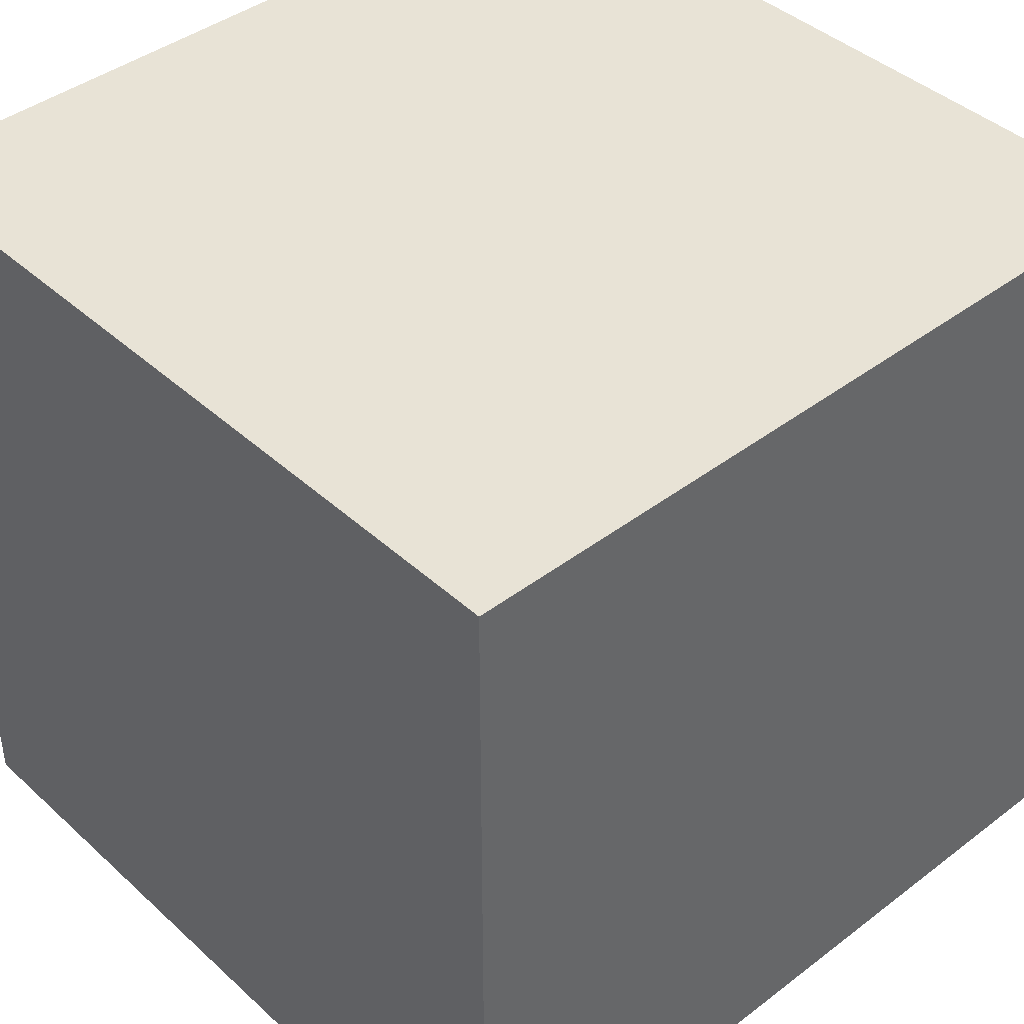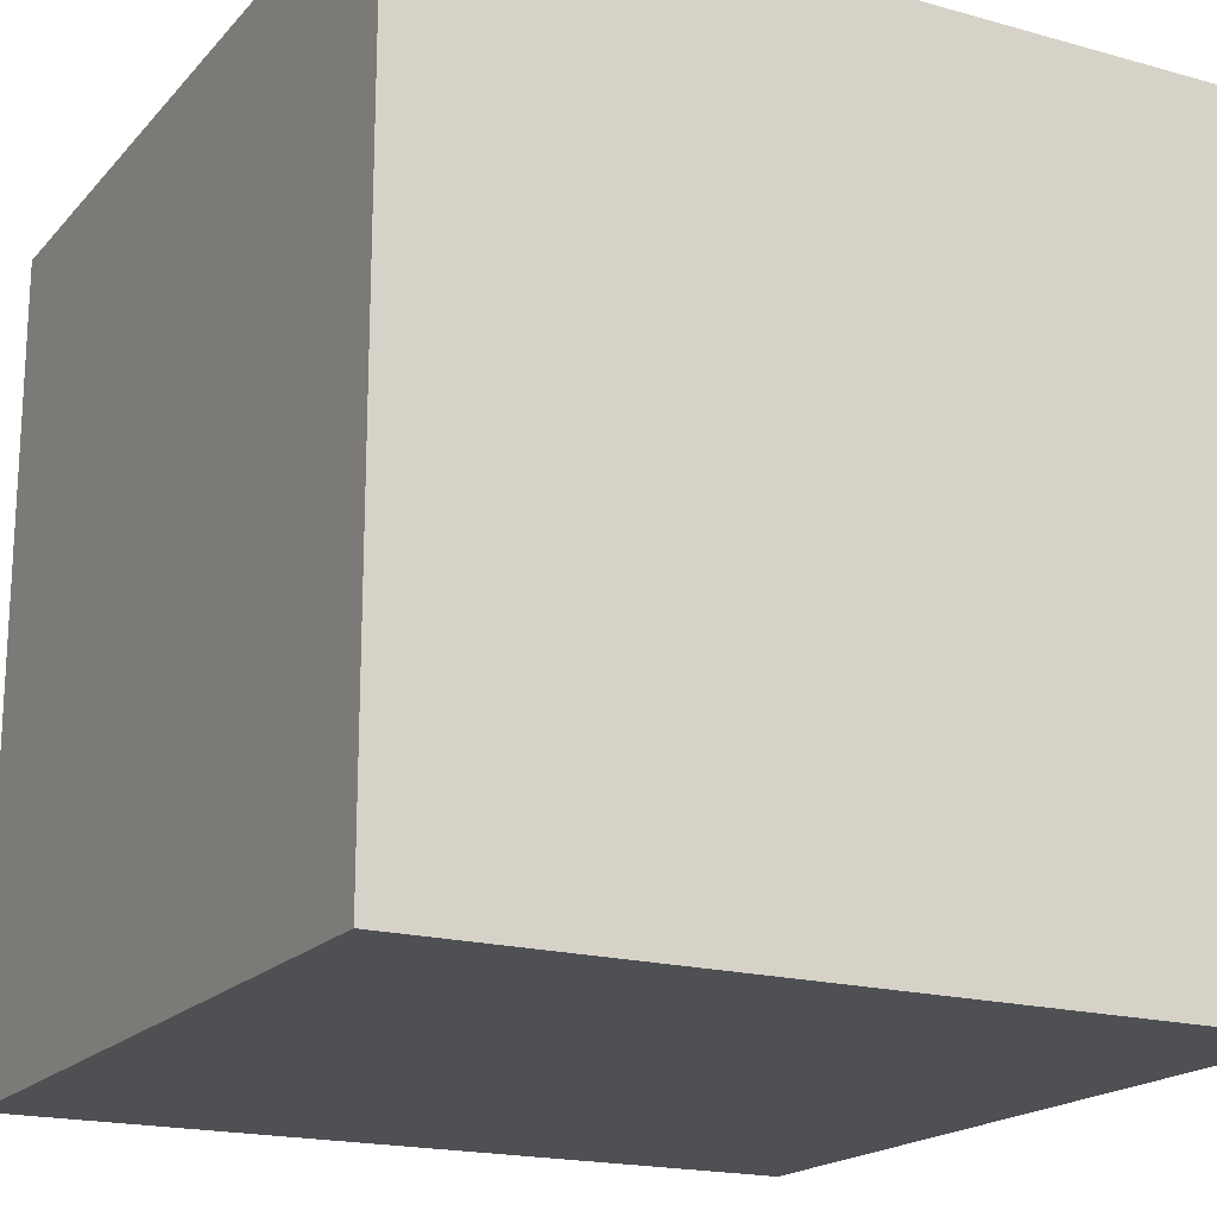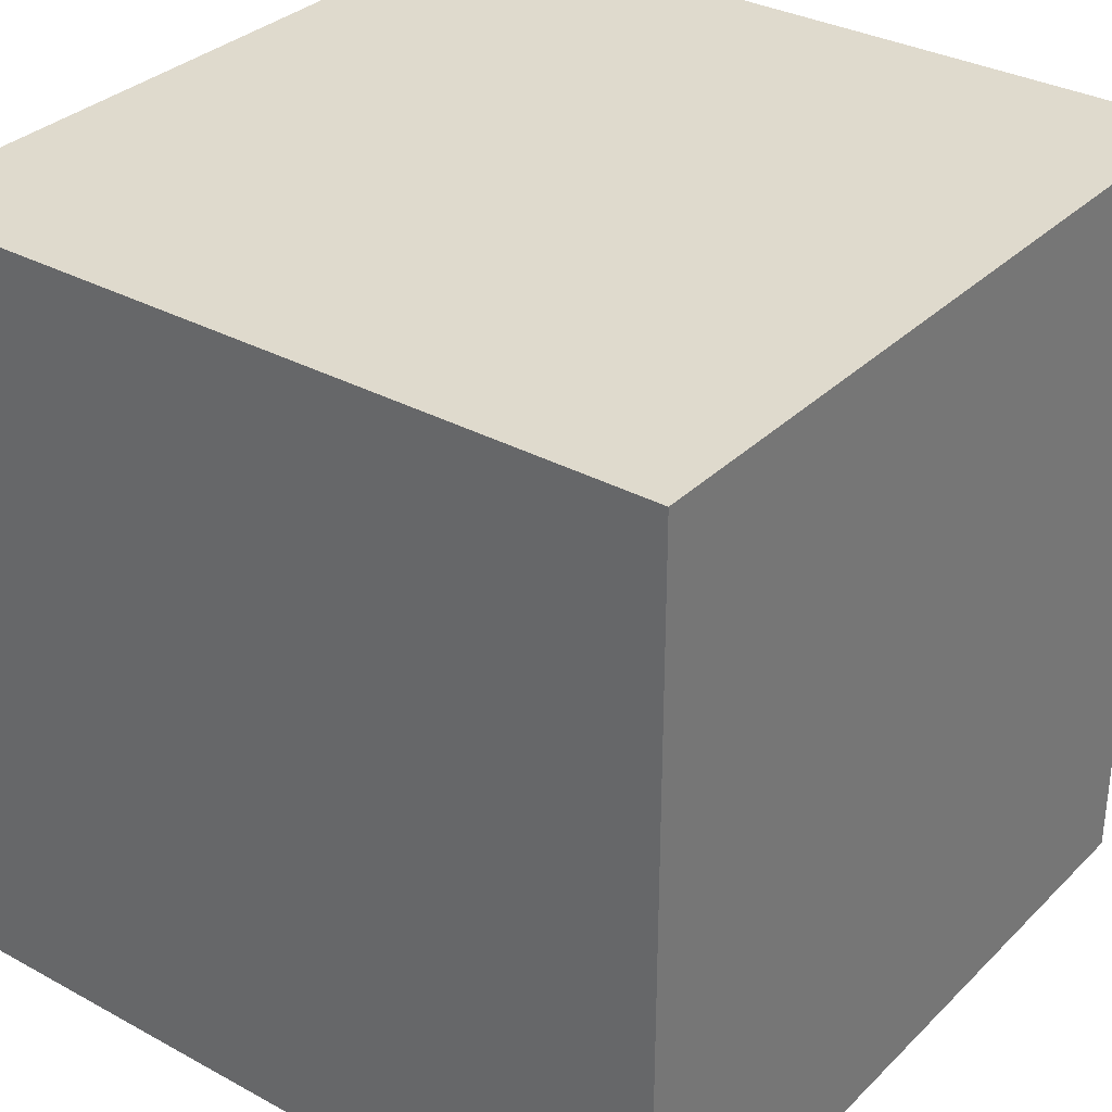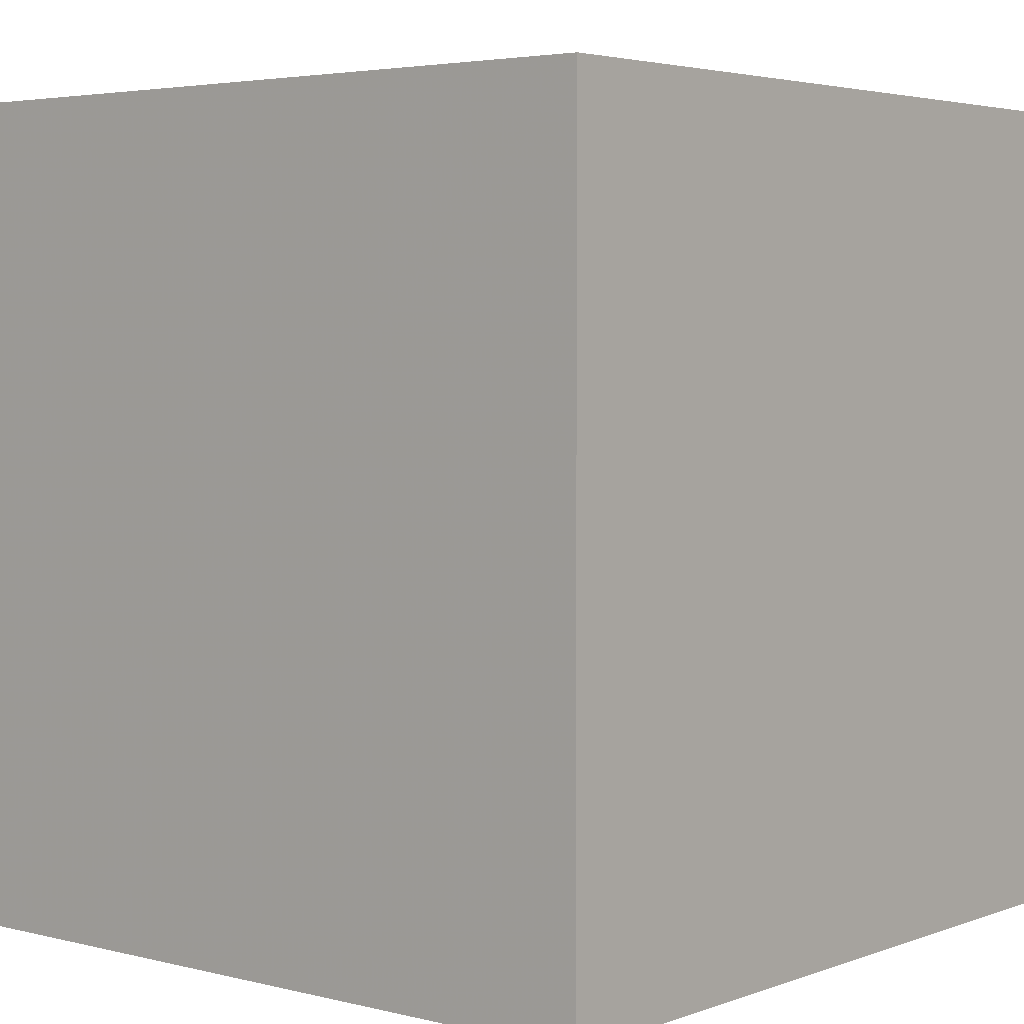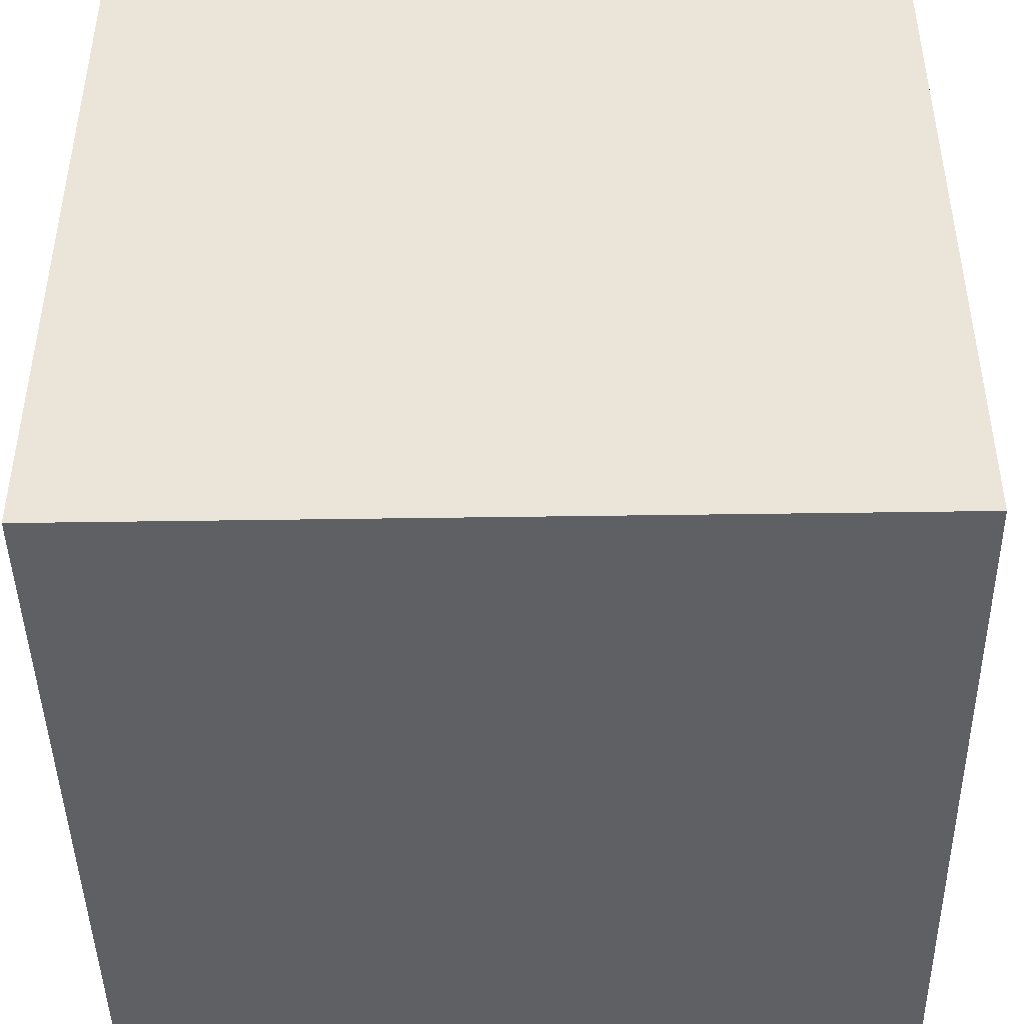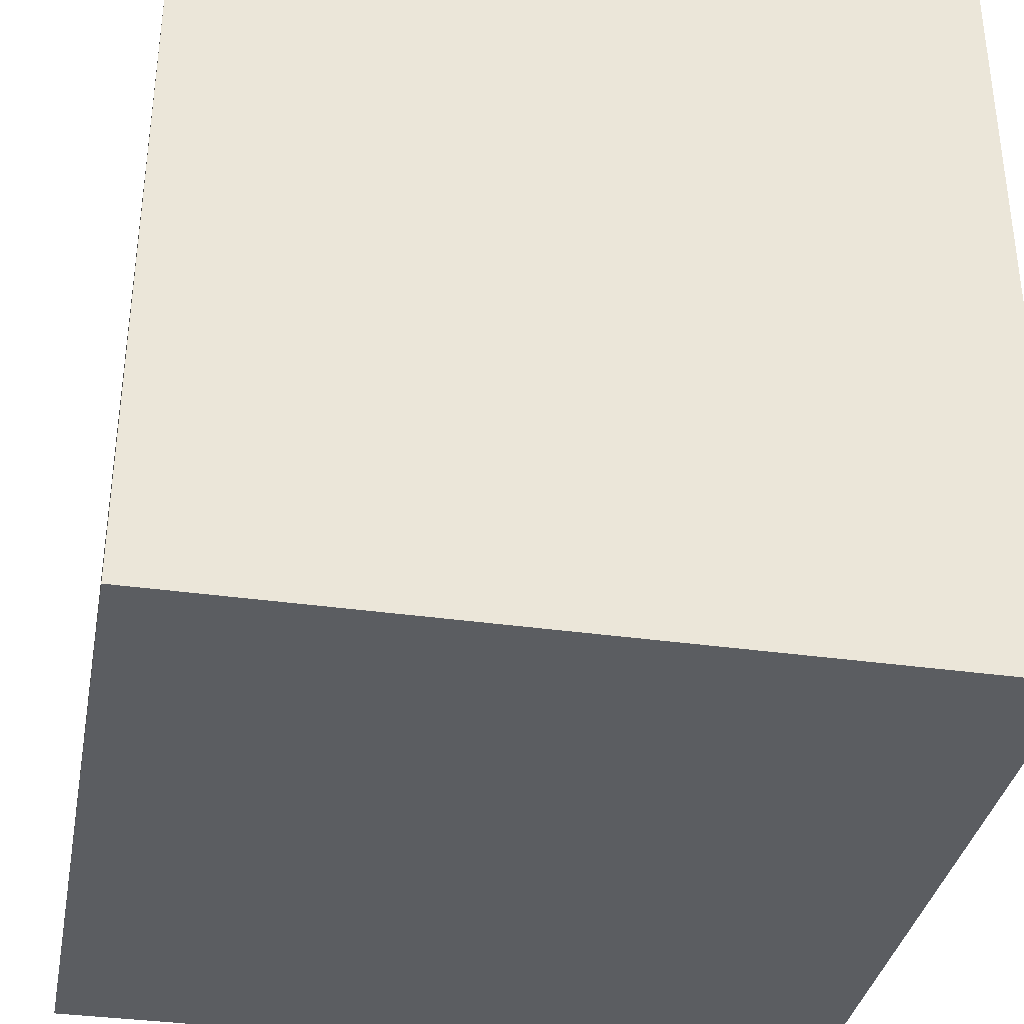
<metadata>
{"format":"obj","ext":"obj","renderer":"f3d","projection":"perspective","resolution":1024,"background":"white","views":[{"elev":41.8,"azim":137.5,"up":"+Z"},{"elev":-18.6,"azim":-118.1,"up":"+Z"},{"elev":32.7,"azim":37.1,"up":"+Z"},{"elev":3.8,"azim":-50.2,"up":"+Y"},{"elev":-44.6,"azim":-179.0,"up":"+Y"},{"elev":-35.4,"azim":169.4,"up":"+Z"}]}
</metadata>
<code>
o Cube
v 1.108 -0.8318 -0.1473
v 1.108 -0.8318 1.853
v -0.8922 -0.8318 1.853
v -0.8922 -0.8318 -0.1473
v 1.108 1.168 -0.1473
v 1.108 1.168 1.853
v -0.8922 1.168 1.853
v -0.8922 1.168 -0.1473
f 1 2 4
f 5 8 6
f 1 5 2
f 2 6 3
f 3 7 4
f 5 1 8
f 2 3 4
f 8 7 6
f 5 6 2
f 6 7 3
f 7 8 4
f 1 4 8

</code>
